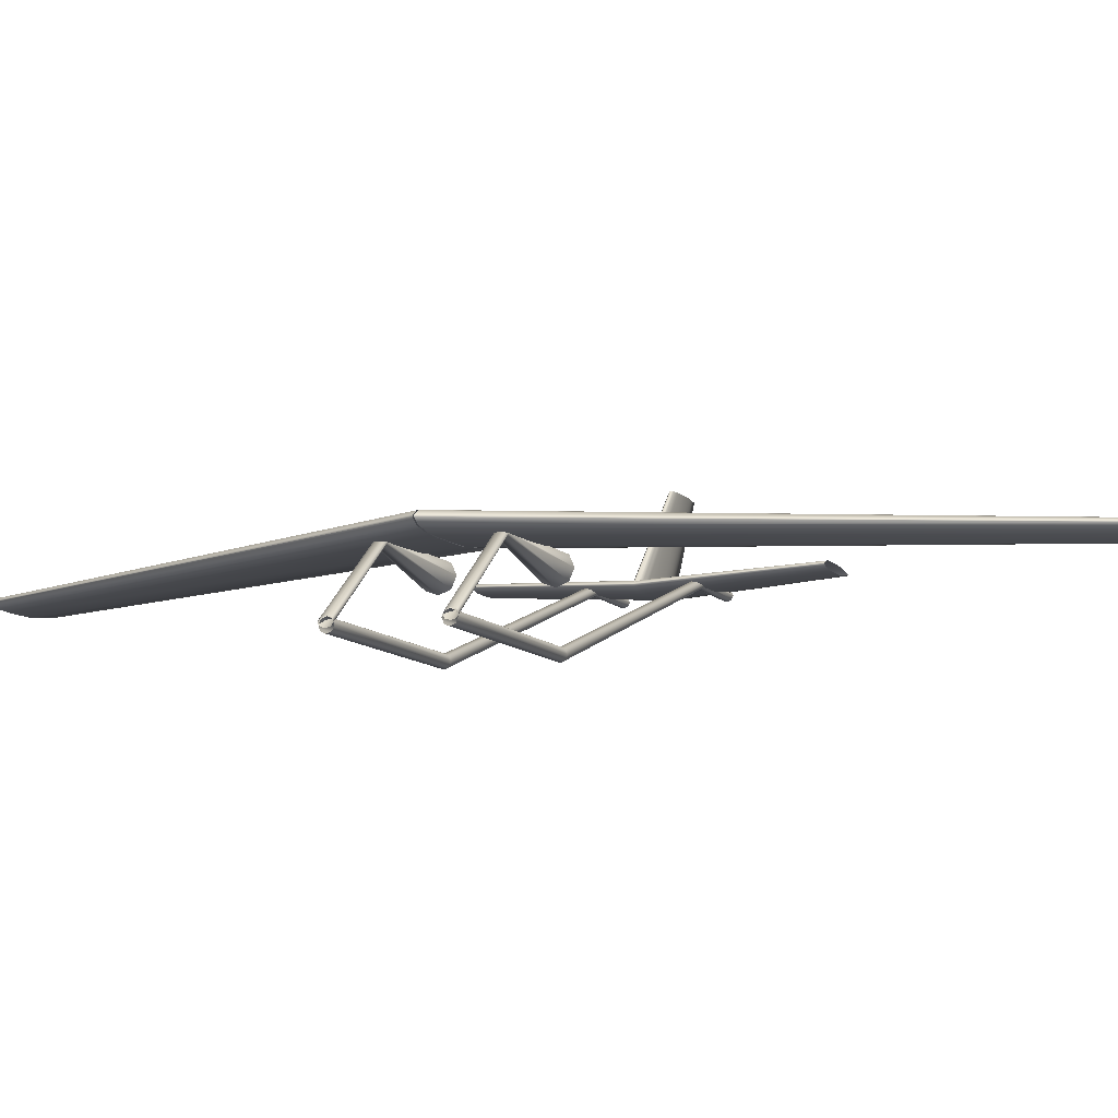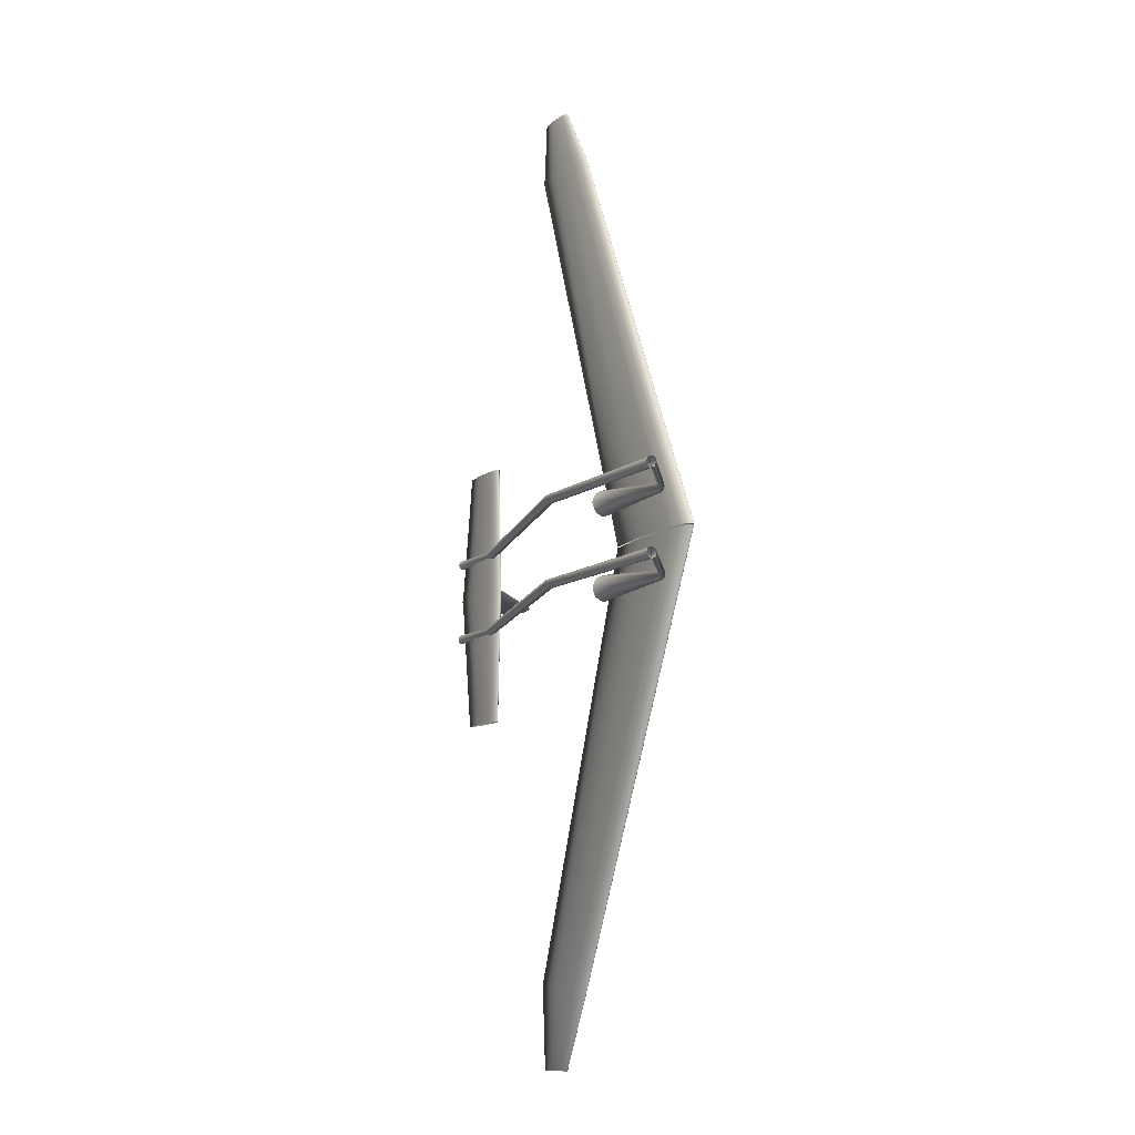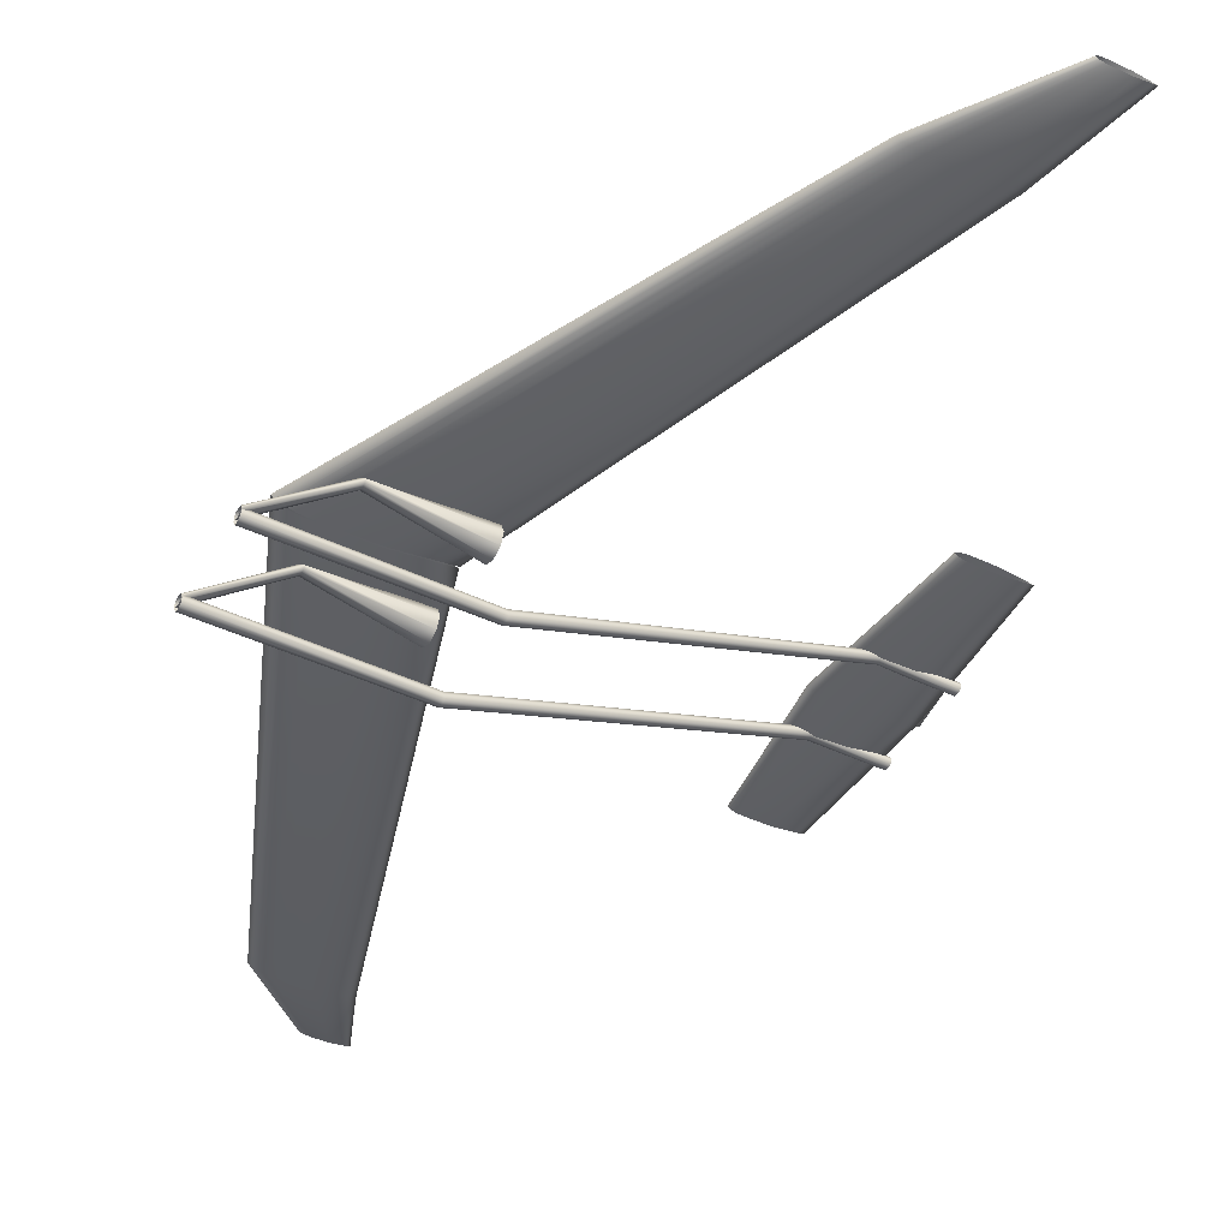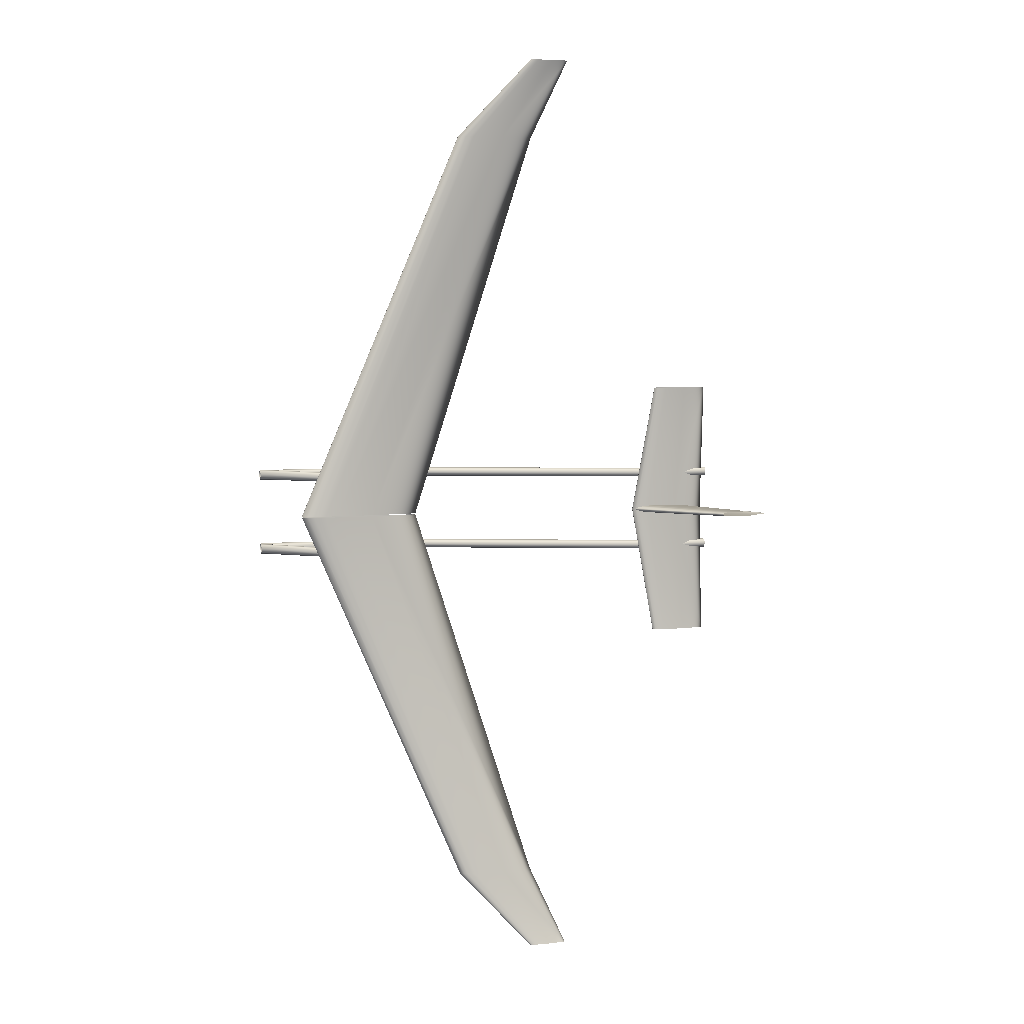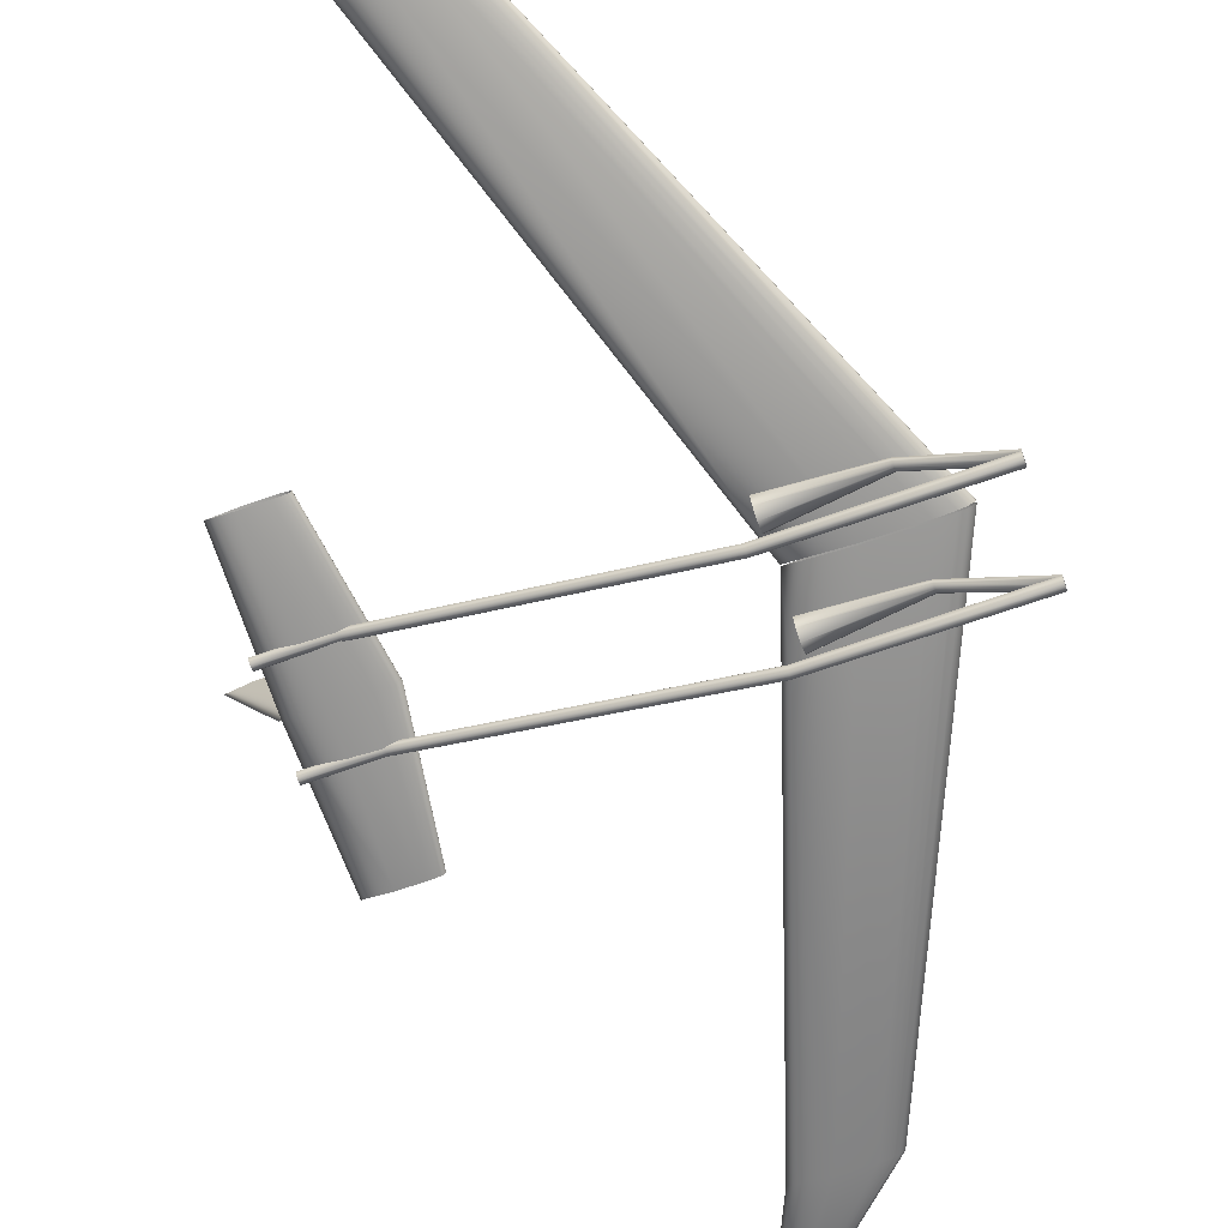
<metadata>
{"format":"obj","ext":"obj","renderer":"f3d","projection":"perspective","resolution":1024,"background":"white","views":[{"elev":-9.8,"azim":-67.5,"up":"+Z"},{"elev":-11.4,"azim":-122.0,"up":"+Y"},{"elev":-43.5,"azim":-29.2,"up":"+Z"},{"elev":6.1,"azim":-15.6,"up":"+Y"},{"elev":-69.2,"azim":-160.7,"up":"+Z"}]}
</metadata>
<code>
v 0.18 0.5006 0.1031
v 0.1315 0.5006 0.0964
v 0.09512 0.5006 0.09584
v 0.08603 0.5006 0.09612
v 0.07693 0.5006 0.0964
v 0.07087 0.5006 0.09752
v 0.06481 0.5006 0.09864
v 0.05875 0.5006 0.1026
v 0.05875 0.5006 0.1037
v 0.06481 0.5006 0.1076
v 0.07087 0.5006 0.1087
v 0.07693 0.5006 0.1098
v 0.083 0.5006 0.1101
v 0.09512 0.5006 0.1104
v 0.1315 0.5006 0.1098
v 0.3075 0.8959 0.1008
v 0.2403 0.8959 0.09639
v 0.2324 0.8959 0.09785
v 0.2363 0.8959 0.1044
v 0.2403 0.8959 0.1051
v 0.2442 0.8959 0.1053
v 0.2759 0.8959 0.1051
v 0.18 0.4994 0.1031
v 0.1315 0.4994 0.0964
v 0.09512 0.4994 0.09584
v 0.08603 0.4994 0.09612
v 0.07693 0.4994 0.0964
v 0.07087 0.4994 0.09752
v 0.06481 0.4994 0.09864
v 0.05875 0.4994 0.1026
v 0.05875 0.4994 0.1037
v 0.06481 0.4994 0.1076
v 0.07087 0.4994 0.1087
v 0.07693 0.4994 0.1098
v 0.083 0.4994 0.1101
v 0.09512 0.4994 0.1104
v 0.1315 0.4994 0.1098
v 0.3075 0.1041 0.1008
v 0.2403 0.1041 0.09639
v 0.2324 0.1041 0.09785
v 0.2363 0.1041 0.1044
v 0.2403 0.1041 0.1051
v 0.2442 0.1041 0.1053
v 0.2759 0.1041 0.1051
v 0.2759 0.8959 0.09639
v 0.2521 0.8959 0.09602
v 0.2462 0.8959 0.09621
v 0.2363 0.8959 0.09712
v 0.2284 0.8959 0.1004
v 0.2284 0.8959 0.1011
v 0.2324 0.8959 0.1037
v 0.2521 0.8959 0.1055
v 0.3408 0.975 0.1239
v 0.3249 0.975 0.1217
v 0.3131 0.975 0.1215
v 0.3101 0.975 0.1216
v 0.3072 0.975 0.1217
v 0.3052 0.975 0.122
v 0.3032 0.975 0.1224
v 0.3012 0.975 0.1237
v 0.3012 0.975 0.124
v 0.3032 0.975 0.1253
v 0.3052 0.975 0.1257
v 0.3072 0.975 0.1261
v 0.3091 0.975 0.1261
v 0.3131 0.975 0.1262
v 0.3249 0.975 0.1261
v 0.2759 0.1041 0.09639
v 0.2521 0.1041 0.09602
v 0.2462 0.1041 0.09621
v 0.2363 0.1041 0.09712
v 0.2284 0.1041 0.1004
v 0.2284 0.1041 0.1011
v 0.2324 0.1041 0.1037
v 0.2521 0.1041 0.1055
v 0.3408 0.025 0.1239
v 0.3249 0.025 0.1217
v 0.3131 0.025 0.1215
v 0.3101 0.025 0.1216
v 0.3072 0.025 0.1217
v 0.3052 0.025 0.122
v 0.3032 0.025 0.1224
v 0.3012 0.025 0.1237
v 0.3012 0.025 0.124
v 0.3032 0.025 0.1253
v 0.3052 0.025 0.1257
v 0.3072 0.025 0.1261
v 0.3091 0.025 0.1261
v 0.3131 0.025 0.1262
v 0.3249 0.025 0.1261
v 0.4964 0.5 0.1171
v 0.4652 0.5 0.1128
v 0.4418 0.5 0.1124
v 0.436 0.5 0.1126
v 0.4301 0.5 0.1128
v 0.4262 0.5 0.1135
v 0.4223 0.5 0.1142
v 0.4184 0.5 0.1167
v 0.4184 0.5 0.1174
v 0.4223 0.5 0.12
v 0.4262 0.5 0.1207
v 0.4301 0.5 0.1214
v 0.434 0.5 0.1216
v 0.4418 0.5 0.1218
v 0.4652 0.5 0.1214
v 0.4959 0.6318 0.1265
v 0.4733 0.6318 0.1234
v 0.4564 0.6318 0.1231
v 0.4522 0.6318 0.1232
v 0.448 0.6318 0.1234
v 0.4452 0.6318 0.1239
v 0.4423 0.6318 0.1244
v 0.4395 0.6318 0.1262
v 0.4395 0.6318 0.1267
v 0.4423 0.6318 0.1286
v 0.4452 0.6318 0.1291
v 0.448 0.6318 0.1296
v 0.4508 0.6318 0.1297
v 0.4564 0.6318 0.1299
v 0.4733 0.6318 0.1296
v 0.4959 0.3682 0.1265
v 0.4733 0.3682 0.1234
v 0.4564 0.3682 0.1231
v 0.4522 0.3682 0.1232
v 0.448 0.3682 0.1234
v 0.4452 0.3682 0.1239
v 0.4423 0.3682 0.1244
v 0.4395 0.3682 0.1262
v 0.4395 0.3682 0.1267
v 0.4423 0.3682 0.1286
v 0.4452 0.3682 0.1291
v 0.448 0.3682 0.1296
v 0.4508 0.3682 0.1297
v 0.4564 0.3682 0.1299
v 0.4733 0.3682 0.1296
v 0.02522 0.5447 0.03553
v 0.02522 0.5432 0.03926
v 0.02522 0.5395 0.0408
v 0.02522 0.5357 0.03926
v 0.02522 0.5342 0.03553
v 0.02522 0.5357 0.03181
v 0.02522 0.5395 0.03027
v 0.02522 0.5432 0.03181
v 0.1907 0.5441 0.03547
v 0.1907 0.5428 0.03914
v 0.1907 0.5395 0.04066
v 0.1907 0.5362 0.03914
v 0.1907 0.5348 0.03547
v 0.1907 0.5362 0.03179
v 0.1907 0.5395 0.03027
v 0.1907 0.5428 0.03179
v 0.4437 0.5442 0.1189
v 0.4437 0.5428 0.122
v 0.4437 0.5395 0.1233
v 0.4437 0.5361 0.122
v 0.4437 0.5348 0.1189
v 0.4437 0.5361 0.1158
v 0.4437 0.5395 0.1145
v 0.4437 0.5428 0.1158
v 0.5008 0.5442 0.1183
v 0.5008 0.5428 0.1213
v 0.5008 0.5395 0.1225
v 0.5008 0.5361 0.1213
v 0.5008 0.5348 0.1183
v 0.5008 0.5361 0.1153
v 0.5008 0.5395 0.1141
v 0.5008 0.5428 0.1153
v 0.02522 0.4658 0.03553
v 0.02522 0.4643 0.03926
v 0.02522 0.4605 0.0408
v 0.02522 0.4568 0.03926
v 0.02522 0.4553 0.03553
v 0.02522 0.4568 0.03181
v 0.02522 0.4605 0.03027
v 0.02522 0.4643 0.03181
v 0.1907 0.4652 0.03547
v 0.1907 0.4638 0.03914
v 0.1907 0.4605 0.04066
v 0.1907 0.4572 0.03914
v 0.1907 0.4559 0.03547
v 0.1907 0.4572 0.03179
v 0.1907 0.4605 0.03027
v 0.1907 0.4638 0.03179
v 0.4437 0.4652 0.1189
v 0.4437 0.4639 0.122
v 0.4437 0.4605 0.1233
v 0.4437 0.4572 0.122
v 0.4437 0.4558 0.1189
v 0.4437 0.4572 0.1158
v 0.4437 0.4605 0.1145
v 0.4437 0.4639 0.1158
v 0.5008 0.4652 0.1183
v 0.5008 0.4639 0.1213
v 0.5008 0.4605 0.1225
v 0.5008 0.4572 0.1213
v 0.5008 0.4558 0.1183
v 0.5008 0.4572 0.1153
v 0.5008 0.4605 0.1141
v 0.5008 0.4639 0.1153
v 0.025 0.5452 0.03742
v 0.025 0.5437 0.04005
v 0.025 0.54 0.04114
v 0.025 0.5362 0.04005
v 0.025 0.5347 0.03742
v 0.025 0.5362 0.03479
v 0.025 0.54 0.03369
v 0.025 0.5437 0.03479
v 0.09772 0.5446 0.09645
v 0.09772 0.5433 0.09903
v 0.09772 0.54 0.1001
v 0.09772 0.5366 0.09903
v 0.09772 0.5353 0.09645
v 0.09772 0.5366 0.09388
v 0.09772 0.54 0.09281
v 0.09772 0.5433 0.09388
v 0.1819 0.5526 0.08815
v 0.1819 0.5489 0.0966
v 0.1819 0.54 0.1001
v 0.1819 0.531 0.0966
v 0.1819 0.5273 0.08815
v 0.1819 0.531 0.07971
v 0.1819 0.54 0.07621
v 0.1819 0.5489 0.07971
v 0.025 0.4653 0.03742
v 0.025 0.4638 0.04005
v 0.025 0.46 0.04114
v 0.025 0.4563 0.04005
v 0.025 0.4548 0.03742
v 0.025 0.4563 0.03479
v 0.025 0.46 0.03369
v 0.025 0.4638 0.03479
v 0.09772 0.4647 0.09645
v 0.09772 0.4634 0.09903
v 0.09772 0.46 0.1001
v 0.09772 0.4567 0.09903
v 0.09772 0.4554 0.09645
v 0.09772 0.4567 0.09388
v 0.09772 0.46 0.09281
v 0.09772 0.4634 0.09388
v 0.1819 0.4727 0.08815
v 0.1819 0.469 0.0966
v 0.1819 0.46 0.1001
v 0.1819 0.4511 0.0966
v 0.1819 0.4474 0.08815
v 0.1819 0.4511 0.07971
v 0.1819 0.46 0.07621
v 0.1819 0.469 0.07971
v 0.4186 0.5 0.117
v 0.4226 0.5025 0.117
v 0.4266 0.5031 0.117
v 0.4306 0.5037 0.117
v 0.4346 0.5038 0.117
v 0.4425 0.504 0.117
v 0.4665 0.5037 0.117
v 0.4985 0.5 0.117
v 0.4665 0.4963 0.117
v 0.4425 0.496 0.117
v 0.4346 0.4962 0.117
v 0.4306 0.4963 0.117
v 0.4266 0.4969 0.117
v 0.4226 0.4975 0.117
v 0.4922 0.5 0.196
v 0.4947 0.5015 0.196
v 0.4973 0.5019 0.196
v 0.4998 0.5023 0.196
v 0.5023 0.5024 0.196
v 0.5073 0.5025 0.196
v 0.5224 0.5023 0.196
v 0.5426 0.5 0.196
v 0.5224 0.4977 0.196
v 0.5073 0.4975 0.196
v 0.5023 0.4976 0.196
v 0.4998 0.4977 0.196
v 0.4973 0.4981 0.196
v 0.4947 0.4985 0.196
f 45 1 16
f 46 2 45
f 47 3 46
f 17 4 47
f 48 5 17
f 18 6 48
f 49 7 18
f 50 8 49
f 51 9 50
f 19 10 51
f 20 11 19
f 21 12 20
f 52 13 21
f 22 14 52
f 16 15 22
f 2 1 45
f 3 2 46
f 4 3 47
f 5 4 17
f 6 5 48
f 7 6 18
f 8 7 49
f 9 8 50
f 10 9 51
f 11 10 19
f 12 11 20
f 13 12 21
f 14 13 52
f 15 14 22
f 1 15 16
f 38 23 68
f 68 24 69
f 69 25 70
f 70 26 39
f 39 27 71
f 71 28 40
f 40 29 72
f 72 30 73
f 73 31 74
f 74 32 41
f 41 33 42
f 42 34 43
f 43 35 75
f 75 36 44
f 44 37 38
f 68 23 24
f 69 24 25
f 70 25 26
f 39 26 27
f 71 27 28
f 40 28 29
f 72 29 30
f 73 30 31
f 74 31 32
f 41 32 33
f 42 33 34
f 43 34 35
f 75 35 36
f 44 36 37
f 38 37 23
f 54 16 53
f 55 45 54
f 56 46 55
f 57 47 56
f 58 17 57
f 59 48 58
f 60 18 59
f 61 49 60
f 62 50 61
f 63 51 62
f 64 19 63
f 65 20 64
f 66 21 65
f 67 52 66
f 53 22 67
f 45 16 54
f 46 45 55
f 47 46 56
f 17 47 57
f 48 17 58
f 18 48 59
f 49 18 60
f 50 49 61
f 51 50 62
f 19 51 63
f 20 19 64
f 21 20 65
f 52 21 66
f 22 52 67
f 16 22 53
f 76 38 77
f 77 68 78
f 78 69 79
f 79 70 80
f 80 39 81
f 81 71 82
f 82 40 83
f 83 72 84
f 84 73 85
f 85 74 86
f 86 41 87
f 87 42 88
f 88 43 89
f 89 75 90
f 90 44 76
f 77 38 68
f 78 68 69
f 79 69 70
f 80 70 39
f 81 39 71
f 82 71 40
f 83 40 72
f 84 72 73
f 85 73 74
f 86 74 41
f 87 41 42
f 88 42 43
f 89 43 75
f 90 75 44
f 76 44 38
f 107 91 106
f 108 92 107
f 109 93 108
f 110 94 109
f 111 95 110
f 112 96 111
f 113 97 112
f 114 98 113
f 115 99 114
f 116 100 115
f 117 101 116
f 118 102 117
f 119 103 118
f 120 104 119
f 106 105 120
f 92 91 107
f 93 92 108
f 94 93 109
f 95 94 110
f 96 95 111
f 97 96 112
f 98 97 113
f 99 98 114
f 100 99 115
f 101 100 116
f 102 101 117
f 103 102 118
f 104 103 119
f 105 104 120
f 91 105 106
f 121 91 122
f 122 92 123
f 123 93 124
f 124 94 125
f 125 95 126
f 126 96 127
f 127 97 128
f 128 98 129
f 129 99 130
f 130 100 131
f 131 101 132
f 132 102 133
f 133 103 134
f 134 104 135
f 135 105 121
f 122 91 92
f 123 92 93
f 124 93 94
f 125 94 95
f 126 95 96
f 127 96 97
f 128 97 98
f 129 98 99
f 130 99 100
f 131 100 101
f 132 101 102
f 133 102 103
f 134 103 104
f 135 104 105
f 121 105 91
f 145 136 144
f 146 137 145
f 147 138 146
f 148 139 147
f 149 140 148
f 150 141 149
f 151 142 150
f 144 143 151
f 153 144 152
f 154 145 153
f 155 146 154
f 156 147 155
f 157 148 156
f 158 149 157
f 159 150 158
f 152 151 159
f 161 152 160
f 162 153 161
f 163 154 162
f 164 155 163
f 165 156 164
f 166 157 165
f 167 158 166
f 160 159 167
f 137 136 145
f 138 137 146
f 139 138 147
f 140 139 148
f 141 140 149
f 142 141 150
f 143 142 151
f 136 143 144
f 145 144 153
f 146 145 154
f 147 146 155
f 148 147 156
f 149 148 157
f 150 149 158
f 151 150 159
f 144 151 152
f 153 152 161
f 154 153 162
f 155 154 163
f 156 155 164
f 157 156 165
f 158 157 166
f 159 158 167
f 152 159 160
f 177 168 176
f 178 169 177
f 179 170 178
f 180 171 179
f 181 172 180
f 182 173 181
f 183 174 182
f 176 175 183
f 185 176 184
f 186 177 185
f 187 178 186
f 188 179 187
f 189 180 188
f 190 181 189
f 191 182 190
f 184 183 191
f 193 184 192
f 194 185 193
f 195 186 194
f 196 187 195
f 197 188 196
f 198 189 197
f 199 190 198
f 192 191 199
f 169 168 177
f 170 169 178
f 171 170 179
f 172 171 180
f 173 172 181
f 174 173 182
f 175 174 183
f 168 175 176
f 177 176 185
f 178 177 186
f 179 178 187
f 180 179 188
f 181 180 189
f 182 181 190
f 183 182 191
f 176 183 184
f 185 184 193
f 186 185 194
f 187 186 195
f 188 187 196
f 189 188 197
f 190 189 198
f 191 190 199
f 184 191 192
f 209 200 208
f 210 201 209
f 211 202 210
f 212 203 211
f 213 204 212
f 214 205 213
f 215 206 214
f 208 207 215
f 217 208 216
f 218 209 217
f 219 210 218
f 220 211 219
f 221 212 220
f 222 213 221
f 223 214 222
f 216 215 223
f 201 200 209
f 202 201 210
f 203 202 211
f 204 203 212
f 205 204 213
f 206 205 214
f 207 206 215
f 200 207 208
f 209 208 217
f 210 209 218
f 211 210 219
f 212 211 220
f 213 212 221
f 214 213 222
f 215 214 223
f 208 215 216
f 233 224 232
f 234 225 233
f 235 226 234
f 236 227 235
f 237 228 236
f 238 229 237
f 239 230 238
f 232 231 239
f 241 232 240
f 242 233 241
f 243 234 242
f 244 235 243
f 245 236 244
f 246 237 245
f 247 238 246
f 240 239 247
f 225 224 233
f 226 225 234
f 227 226 235
f 228 227 236
f 229 228 237
f 230 229 238
f 231 230 239
f 224 231 232
f 233 232 241
f 234 233 242
f 235 234 243
f 236 235 244
f 237 236 245
f 238 237 246
f 239 238 247
f 232 239 240
f 262 248 263
f 263 249 264
f 264 250 265
f 265 251 266
f 266 252 267
f 267 253 268
f 268 254 269
f 269 255 270
f 270 256 271
f 271 257 272
f 272 258 273
f 273 259 274
f 274 260 275
f 275 261 262
f 263 248 249
f 264 249 250
f 265 250 251
f 266 251 252
f 267 252 253
f 268 253 254
f 269 254 255
f 270 255 256
f 271 256 257
f 272 257 258
f 273 258 259
f 274 259 260
f 275 260 261
f 262 261 248

</code>
